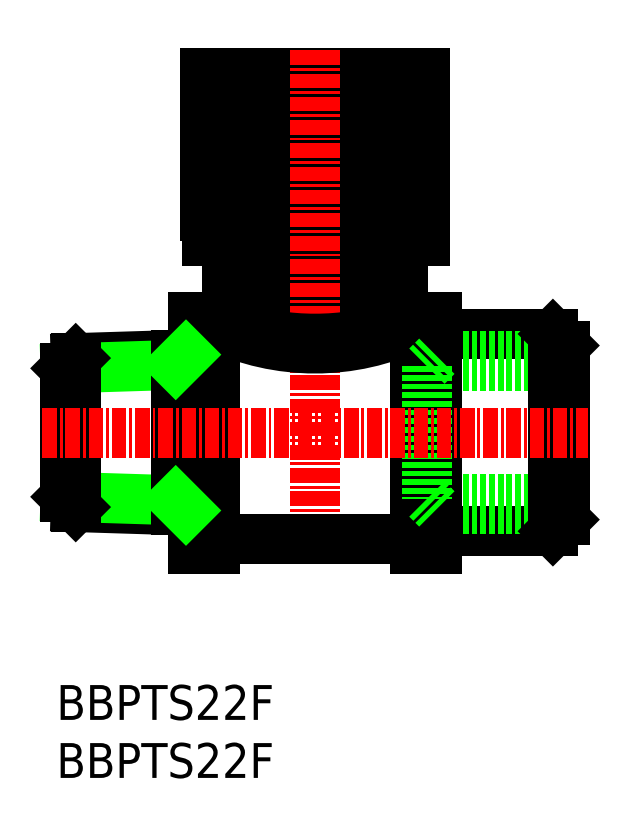
<metadata>
{"format":"dxf","ext":"dxf","renderer":"ezdxf+matplotlib","layout":"modelspace","background":"white","min_lineweight":24,"dpi":150}
</metadata>
<code>
0
SECTION
2
ENTITIES
0
TEXT
8
0
10
126.8
20
66.13
30
0
40
3
1
BBPTS22F
11
126.8
21
67.63
31
0
73
     2
0
TEXT
8
0
10
126.8
20
71.13
30
0
40
3
1
BBPTS22F
11
126.8
21
72.63
31
0
73
     2
0
INSERT
8
0
2
*X1
10
0
20
0
30
0
0
INSERT
8
0
2
*X2
10
0
20
0
30
0
0
POLYLINE
8
0
66
     1
10
0
20
0
30
0
70
     1
0
VERTEX
8
0
10
145.9
20
106.7
30
0
0
VERTEX
8
0
10
152.4
20
106.7
30
0
0
VERTEX
8
0
10
152.4
20
112.4
30
0
0
VERTEX
8
0
10
145.9
20
112.4
30
0
0
SEQEND
8
0
0
POLYLINE
8
0
66
     1
10
0
20
0
30
0
70
     1
0
VERTEX
8
0
10
139.6
20
112.4
30
0
0
VERTEX
8
0
10
158.6
20
112.4
30
0
0
VERTEX
8
0
10
158.6
20
126.9
30
0
0
VERTEX
8
0
10
139.6
20
126.9
30
0
0
SEQEND
8
0
0
POLYLINE
8
0
66
     1
10
0
20
0
30
0
70
     1
0
VERTEX
8
0
10
141.5
20
106.7
30
0
0
VERTEX
8
0
10
156.7
20
106.7
30
0
0
VERTEX
8
0
10
156.7
20
112.4
30
0
0
VERTEX
8
0
10
141.5
20
112.4
30
0
0
SEQEND
8
0
0
LINE
8
0
10
142.2
20
106.7
30
0
11
156
21
106.7
31
0
0
LINE
8
0
10
138.6
20
89.16
30
0
11
128.5
21
89.47
31
0
0
LINE
8
0
10
137.1
20
90.06
30
0
11
127.6
21
90.36
31
0
0
LINE
8
0
10
128.5
20
102.3
30
0
11
138.6
21
102.6
31
0
0
LINE
8
0
10
137.1
20
101.7
30
0
11
127.6
21
101.4
31
0
0
LINE
8
0
10
127.6
20
90.36
30
0
11
127.6
21
101.4
31
0
0
LINE
8
0
10
128.5
20
89.47
30
0
11
128.5
21
95.89
31
0
0
LINE
8
0
10
128.5
20
89.47
30
0
11
127.6
21
90.36
31
0
0
LINE
8
0
10
128.5
20
102.3
30
0
11
128.5
21
95.89
31
0
0
LINE
8
0
10
127.6
20
101.4
30
0
11
128.5
21
102.3
31
0
0
LINE
8
CENTER
10
149.1
20
85.56
30
0
11
149.1
21
128.9
31
0
0
LINE
8
0
10
169.6
20
87.39
30
0
11
159.6
21
87.39
31
0
0
LINE
8
0
10
159.6
20
89.31
30
0
11
170.6
21
89.31
31
0
0
LINE
8
0
10
170.6
20
90.17
30
0
11
158.8
21
90.17
31
0
0
LINE
8
0
10
159.6
20
104.4
30
0
11
169.6
21
104.4
31
0
0
LINE
8
0
10
170.6
20
102.5
30
0
11
159.6
21
102.5
31
0
0
LINE
8
0
10
170.6
20
101.6
30
0
11
158.8
21
101.6
31
0
0
ARC
8
0
10
149.1
20
126.4
30
0
40
22.46
50
252
51
288
0
ARC
8
0
10
149.1
20
123.1
30
0
40
20
50
244.6
51
295.4
0
LINE
8
0
10
138.6
20
102.6
30
0
11
138.6
21
89.16
31
0
0
LINE
8
0
10
157.7
20
86.71
30
0
11
157.7
21
105.1
31
0
0
LINE
8
0
10
140.5
20
86.71
30
0
11
140.5
21
105.1
31
0
0
LINE
8
0
10
137.1
20
89.2
30
0
11
137.1
21
95.89
31
0
0
LINE
8
0
10
159.6
20
104.4
30
0
11
159.6
21
87.39
31
0
0
LINE
8
0
10
158.8
20
101.6
30
0
11
158.8
21
90.17
31
0
0
LINE
8
0
10
157.7
20
86.71
30
0
11
140.5
21
86.71
31
0
0
LINE
8
0
10
138.6
20
85.89
30
0
11
138.6
21
89.16
31
0
0
LINE
8
0
10
140.5
20
85.89
30
0
11
138.6
21
85.89
31
0
0
LINE
8
0
10
140.5
20
86.71
30
0
11
140.5
21
85.89
31
0
0
LINE
8
0
10
138
20
89.18
30
0
11
137.1
21
90.06
31
0
0
LINE
8
0
10
157.7
20
85.89
30
0
11
157.7
21
86.71
31
0
0
LINE
8
0
10
159.6
20
85.89
30
0
11
157.7
21
85.89
31
0
0
LINE
8
0
10
159.6
20
87.39
30
0
11
159.6
21
85.89
31
0
0
LINE
8
0
10
158.8
20
90.17
30
0
11
159.6
21
89.31
31
0
0
LINE
8
0
10
137.1
20
102.6
30
0
11
137.1
21
95.89
31
0
0
LINE
8
0
10
142.2
20
105.1
30
0
11
142.2
21
106.7
31
0
0
LINE
8
0
10
140.5
20
105.1
30
0
11
142.2
21
105.1
31
0
0
LINE
8
0
10
140.5
20
105.9
30
0
11
140.5
21
105.1
31
0
0
LINE
8
0
10
138.6
20
105.9
30
0
11
140.5
21
105.9
31
0
0
LINE
8
0
10
138.6
20
102.6
30
0
11
138.6
21
105.9
31
0
0
LINE
8
0
10
138
20
102.6
30
0
11
137.1
21
101.7
31
0
0
LINE
8
0
10
157.7
20
105.9
30
0
11
159.6
21
105.9
31
0
0
LINE
8
0
10
157.7
20
105.1
30
0
11
157.7
21
105.9
31
0
0
LINE
8
0
10
156
20
105.1
30
0
11
157.7
21
105.1
31
0
0
LINE
8
0
10
156
20
106.7
30
0
11
156
21
105.1
31
0
0
LINE
8
0
10
159.6
20
105.9
30
0
11
159.6
21
104.4
31
0
0
LINE
8
0
10
159.6
20
102.5
30
0
11
158.8
21
101.6
31
0
0
LINE
8
0
10
169.6
20
104.4
30
0
11
169.6
21
87.39
31
0
0
LINE
8
0
10
170.6
20
103.4
30
0
11
170.6
21
88.39
31
0
0
LINE
8
0
10
170.6
20
88.39
30
0
11
169.6
21
87.39
31
0
0
LINE
8
0
10
169.6
20
104.4
30
0
11
170.6
21
103.4
31
0
0
LINE
8
CENTER
10
125.6
20
95.89
30
0
11
172.6
21
95.89
31
0
0
ENDSEC
0
EOF

</code>
